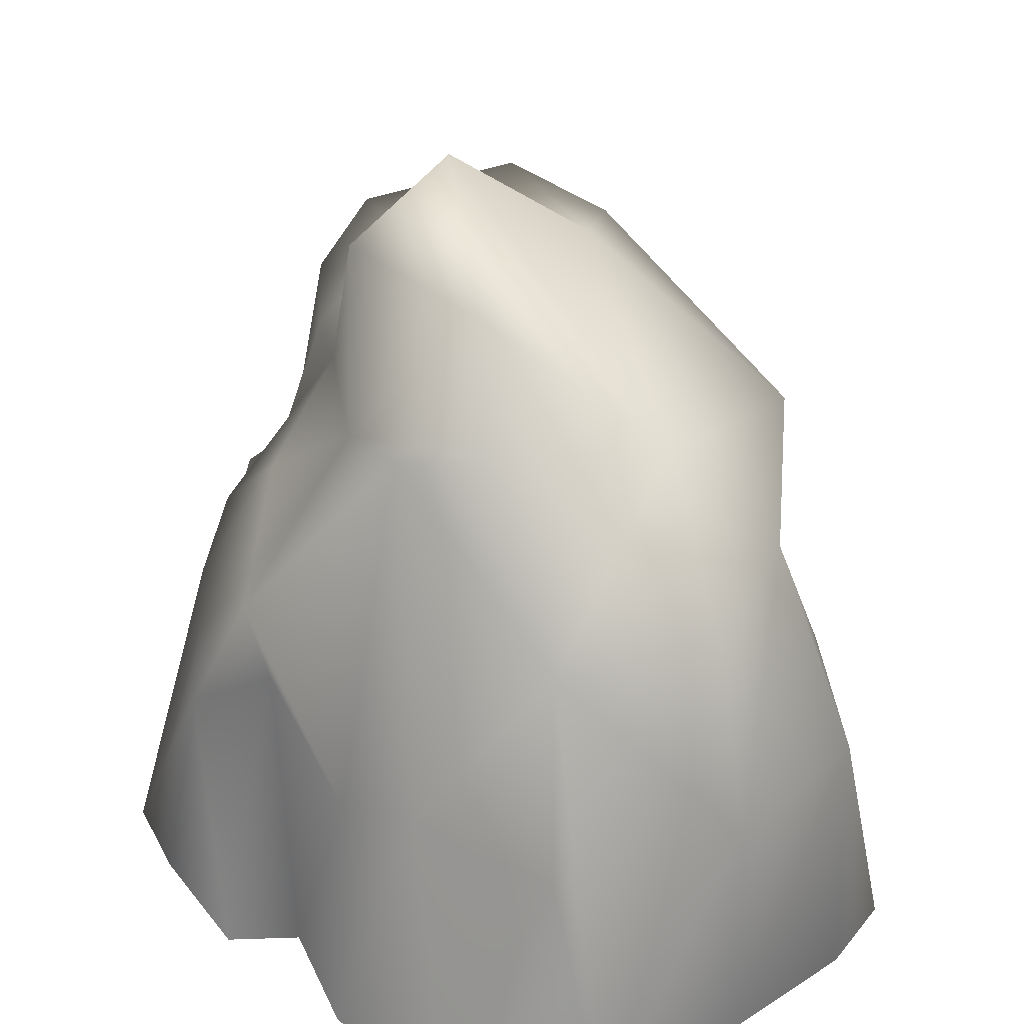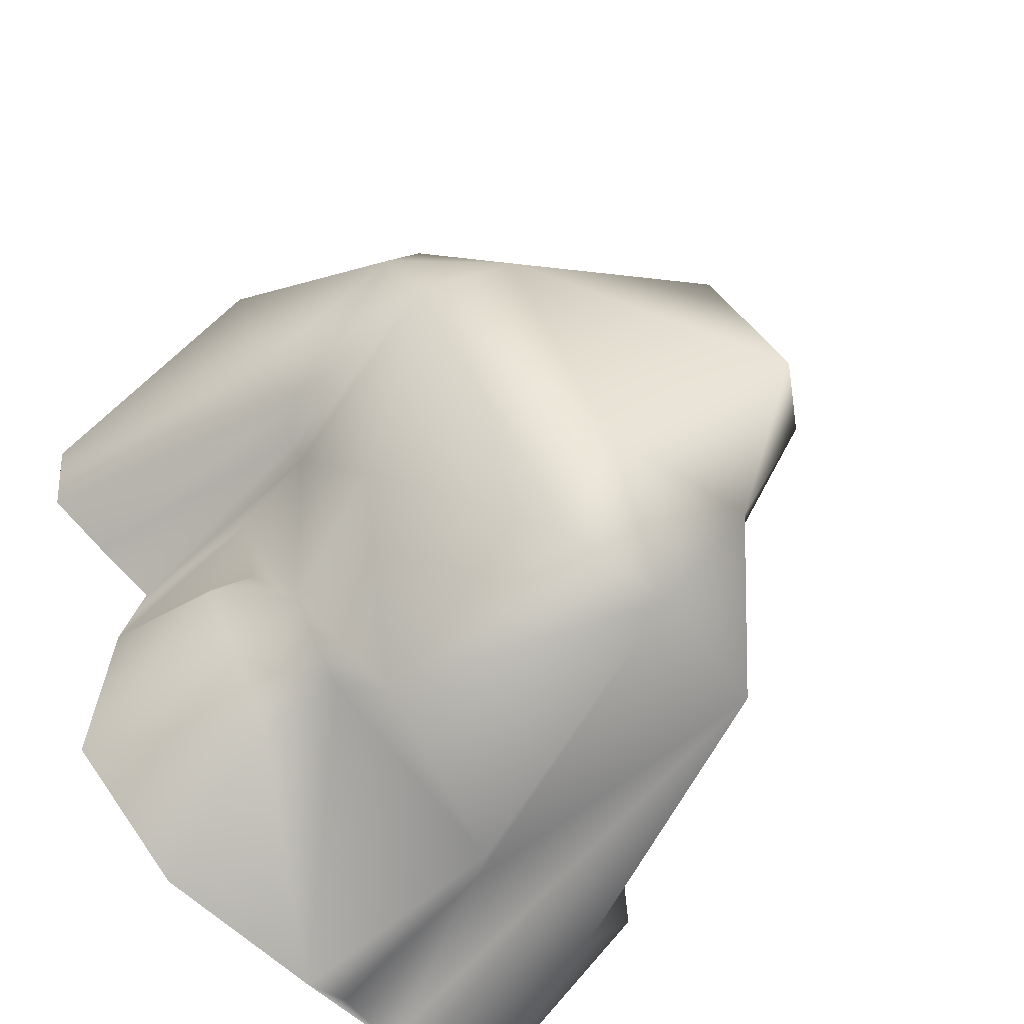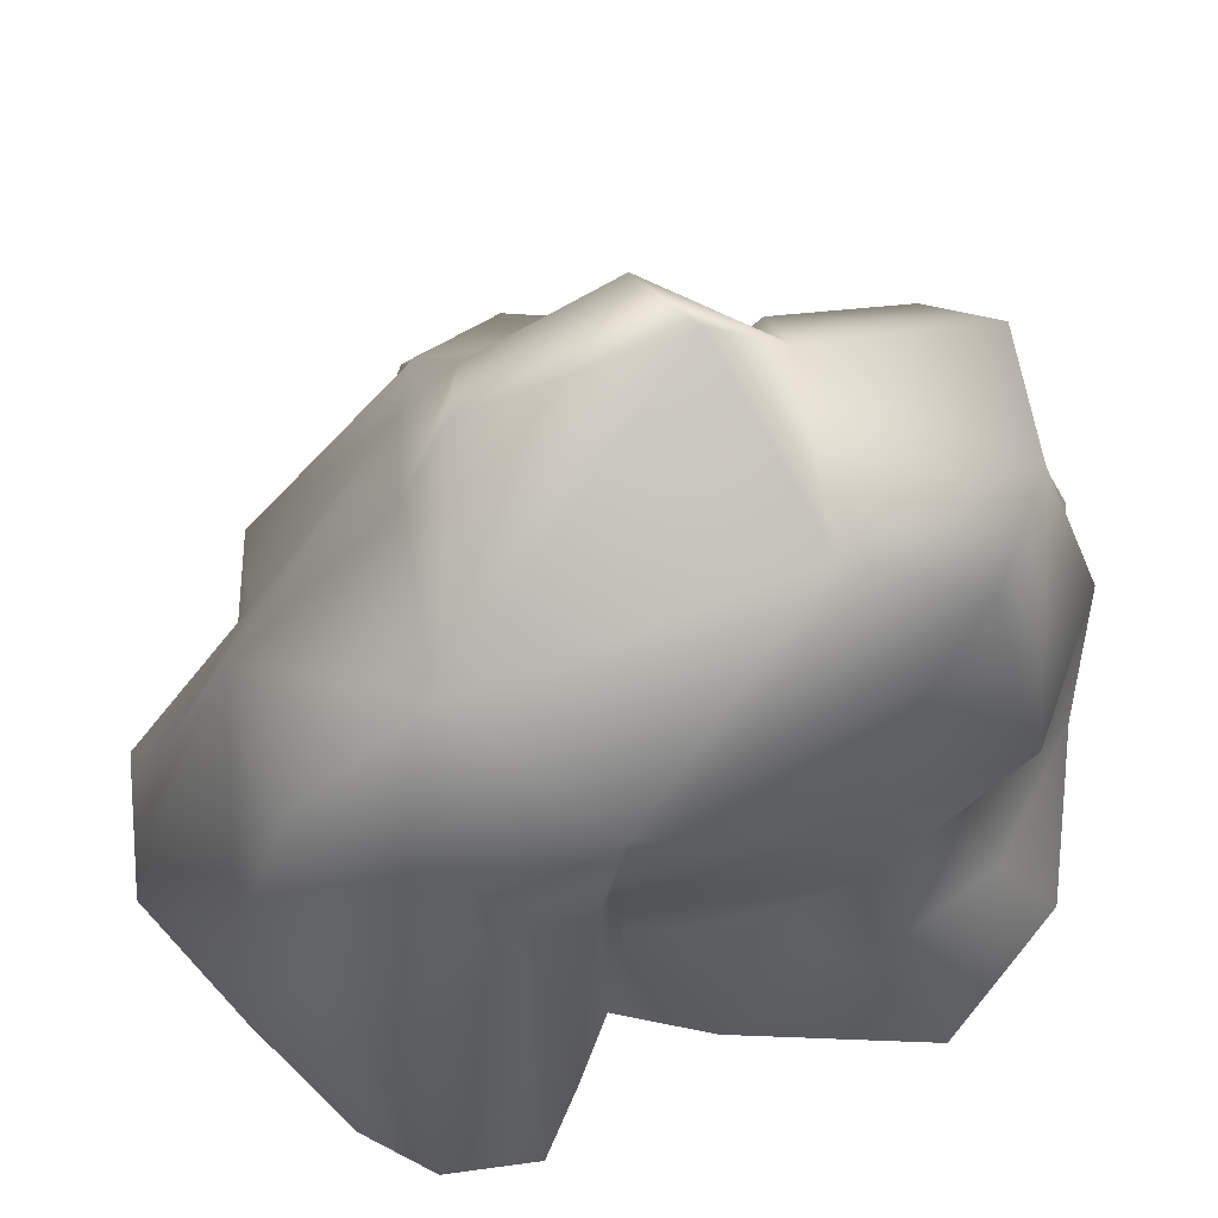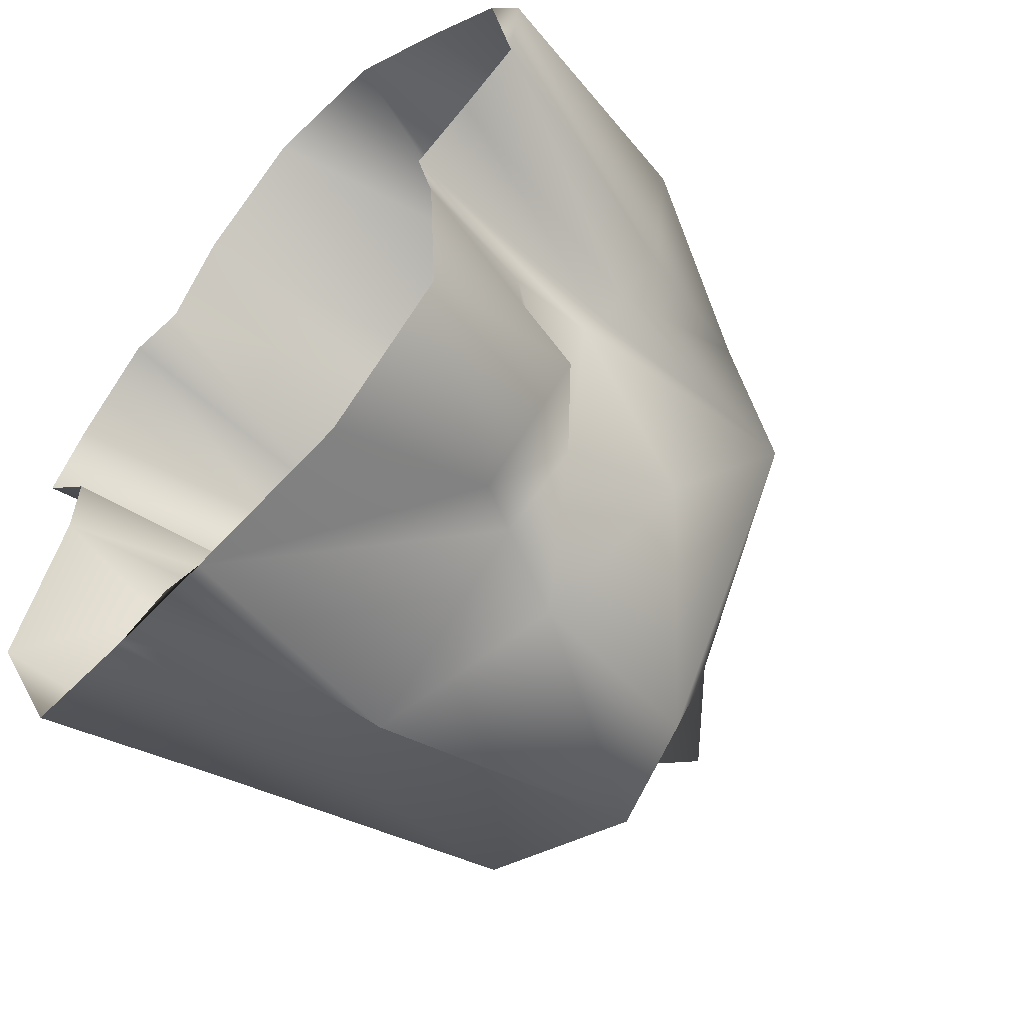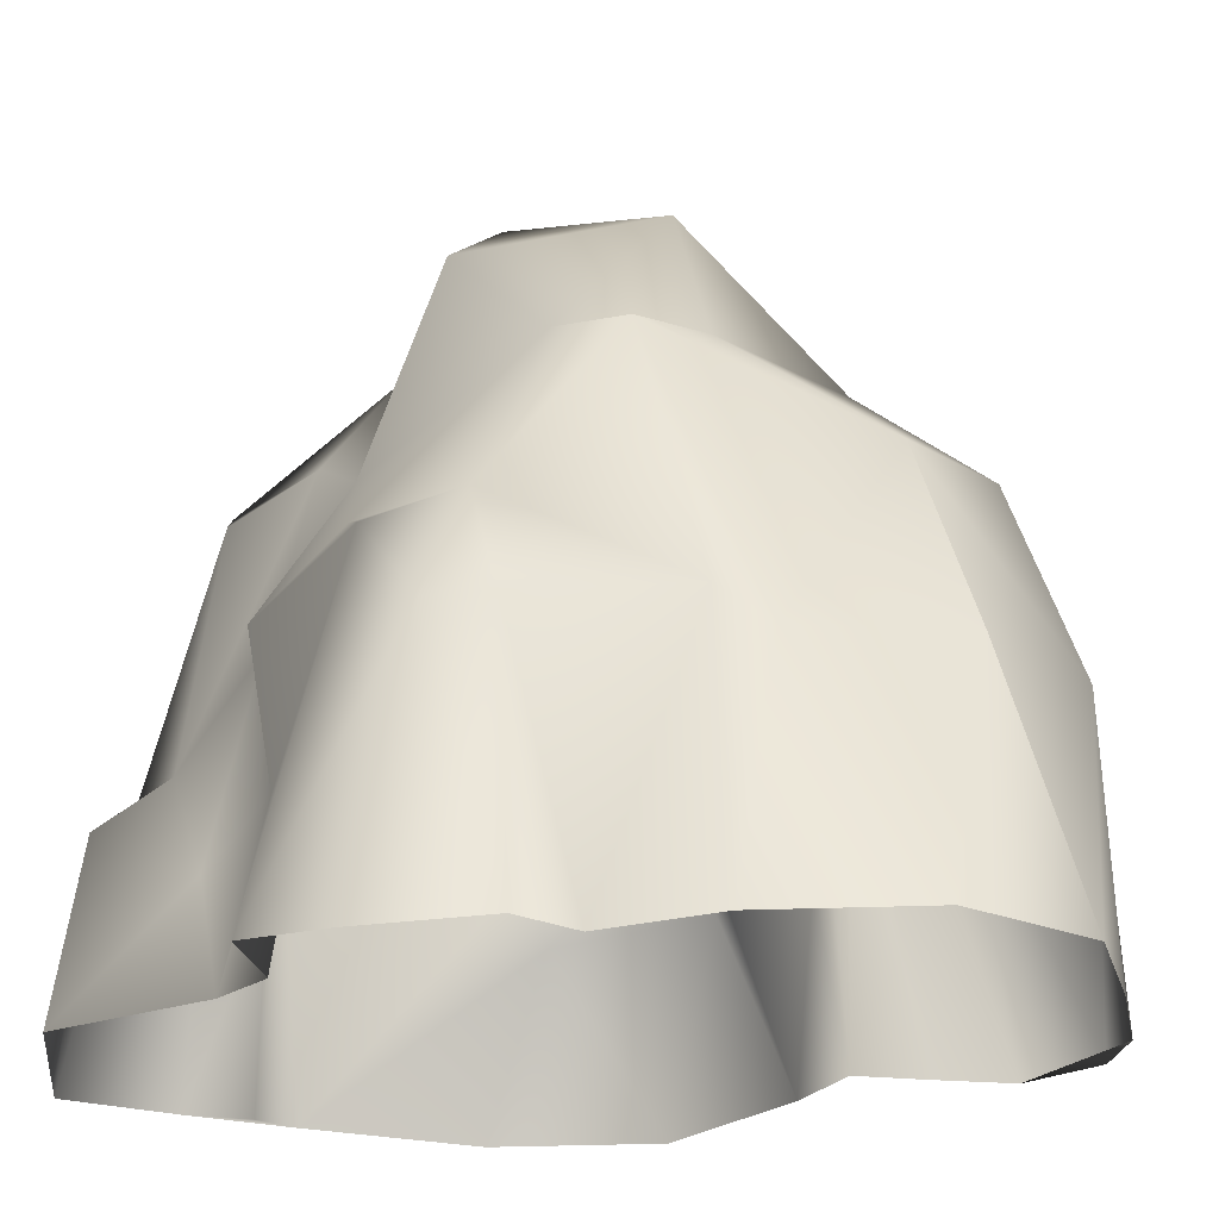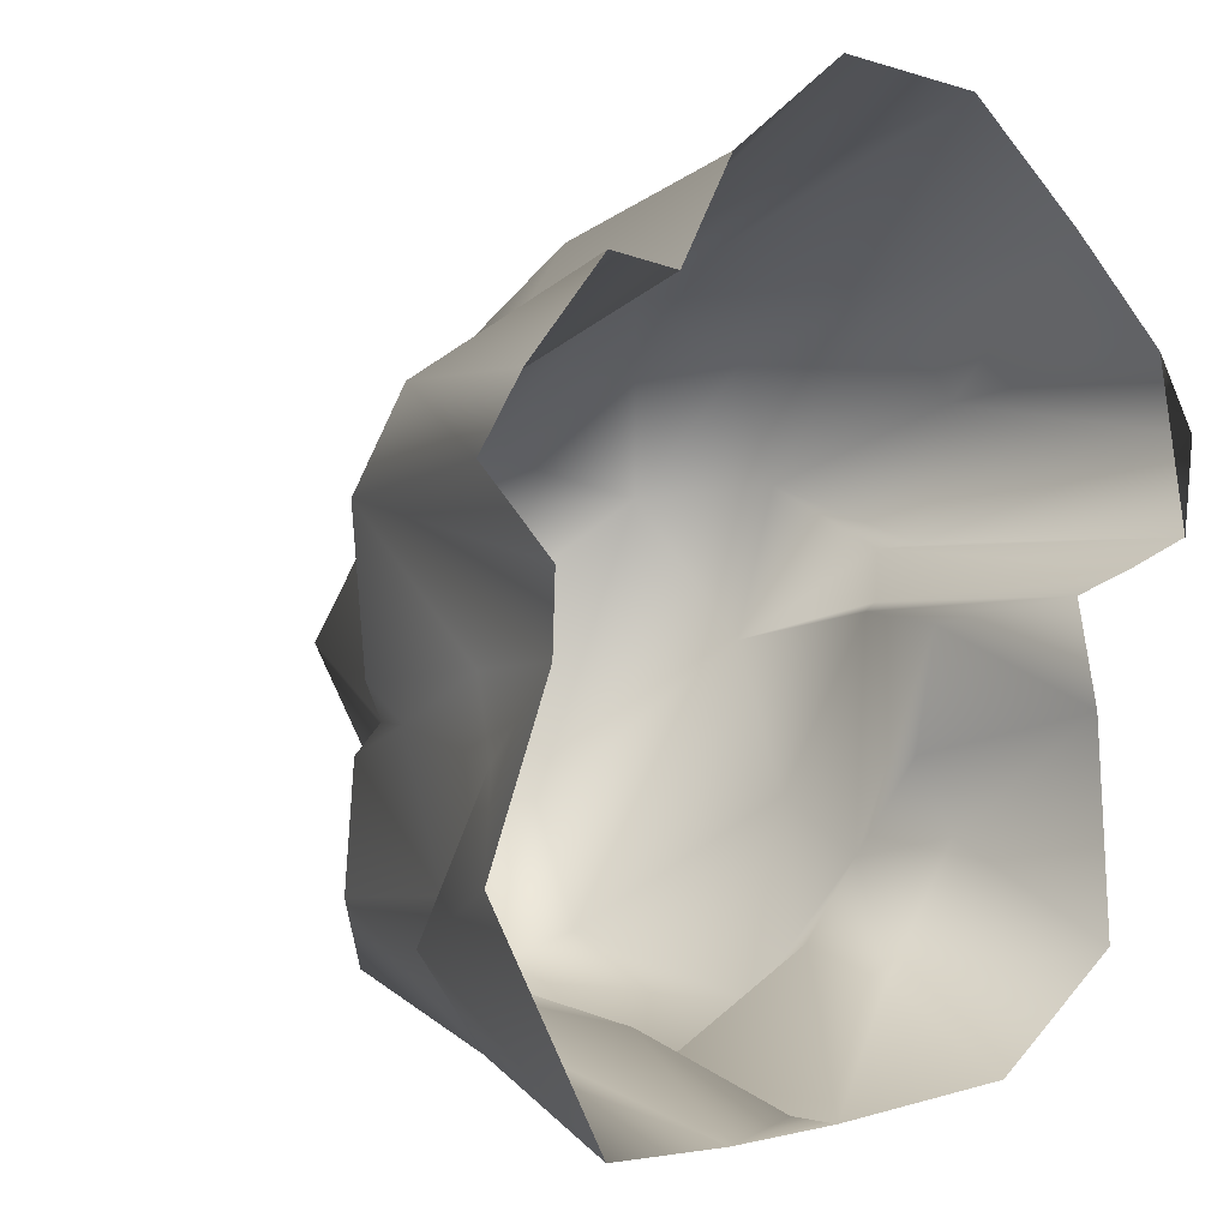
<metadata>
{"format":"obj","ext":"obj","renderer":"f3d","projection":"perspective","resolution":1024,"background":"white","views":[{"elev":38.2,"azim":5.0,"up":"+Y"},{"elev":-56.4,"azim":139.1,"up":"+Z"},{"elev":66.1,"azim":88.8,"up":"+Y"},{"elev":-56.6,"azim":45.9,"up":"+Z"},{"elev":-21.2,"azim":-34.8,"up":"+Y"},{"elev":-3.6,"azim":-35.3,"up":"+Z"}]}
</metadata>
<code>
g default
v 147.8 289.1 -362.6
v -83.25 302.4 -513.7
v 130.2 370.4 -432
v -182.5 0 -535.2
v -309.4 237.7 -459
v -226.9 623.9 -395.1
v -42.71 677.5 -411.3
v -20.47 665.5 202.9
v -176.8 651.8 147.6
v -118 659.5 204.2
v 74.25 511.6 379.9
v -85.43 289.5 381.2
v 81.19 291.6 472
v -33.79 0 548.3
v 143.7 0 533.7
v -363.7 414.4 111.6
v -363 305.8 223.5
v -299.2 436 203.1
v -297.5 474.9 -20.42
v -234 568.5 -117.9
v -328.9 286.1 -301.7
v -326.7 368.2 -126.8
v -256.1 590.2 -156
v -276.4 575 -312.7
v 367 0 45.44
v 284.2 0 11.54
v 282.7 326.6 23.09
v 311.8 0 -110.4
v 258.7 196.6 -10.24
v 232.1 305 -269
v -142.8 213.7 -437.8
v -108.1 0 -510.9
v -388.3 0 -76.78
v -362.4 144.7 -169.4
v -462.3 0 -284.8
v -395.3 227.4 -351
v 183.6 665.7 164.7
v -28.97 818.3 150
v -152.8 721.6 -172.4
v -192 795.7 -18.17
v 289.3 0 405.9
v 287.3 306.5 388.4
v -175.4 0 430.4
v -421.1 0 195.6
v -325.5 0 316.1
v -271.3 336.6 209.8
v -385.2 0 14.43
v -472.2 0 106.8
v -240.3 0 304.9
v 300.7 345.7 86.86
v 309.9 622.4 -7.105
v 310.6 552.1 179.2
v 257.3 469 -199.6
v 258.7 317 10.27
v 404 331.3 263.8
v 412.7 0 284.8
v 243.6 528.7 318.6
v 68.22 711 -206.6
v 80.25 645.6 -360.3
v -163.6 310.1 388.7
v -49.16 0 -522.6
v 252.5 224.2 -155.8
v -327.4 0 -540.5
v 312 230.3 -246.6
v 194.5 209.4 -404.5
v 172.2 0 -491.5
v 326.6 0 -360
v 365.3 347.9 96.84
v 461.5 0 196.3
v 448.4 0 82.65
v -340.1 205 -75.64
v -370 372.3 -81.61
v -84.32 883 -81.38
g rock_001_LOD2 rock_001
f 1 2 3
f 4 5 6
f 3 2 7
f 8 9 10
f 11 10 12
f 13 14 15
f 16 17 18
f 19 9 20
f 21 22 23
f 21 23 24
f 25 26 27
f 26 28 29
f 30 1 3
f 2 31 7
f 32 31 2
f 31 4 6
f 33 34 35
f 34 21 36
f 34 36 35
f 8 37 38
f 39 20 40
f 20 9 40
f 9 8 38
f 9 38 40
f 11 13 15
f 41 42 15
f 12 43 14
f 5 21 24
f 5 24 6
f 44 45 17
f 46 18 17
f 18 19 16
f 16 47 48
f 49 46 45
f 46 17 45
f 17 16 48
f 17 48 44
f 50 27 51
f 50 51 52
f 53 51 54
f 55 42 41
f 55 41 56
f 52 57 42
f 52 42 55
f 6 24 23
f 6 23 39
f 7 6 39
f 7 39 58
f 59 7 58
f 10 9 18
f 10 18 60
f 51 37 52
f 27 54 51
f 1 61 2
f 53 54 30
f 53 3 59
f 3 7 59
f 37 51 58
f 58 51 59
f 29 62 30
f 29 30 54
f 4 32 61
f 63 35 36
f 63 36 5
f 4 63 5
f 31 32 4
f 5 36 21
f 30 62 64
f 62 28 64
f 1 30 65
f 61 1 65
f 61 65 66
f 67 64 28
f 66 65 67
f 30 64 65
f 2 61 32
f 43 12 60
f 10 60 12
f 55 68 52
f 69 70 68
f 50 52 68
f 25 50 70
f 50 68 70
f 50 25 27
f 56 69 55
f 42 11 15
f 57 11 42
f 11 12 13
f 46 60 18
f 49 43 60
f 49 60 46
f 34 33 71
f 33 47 16
f 33 16 71
f 67 65 64
f 28 62 29
f 26 29 54
f 27 26 54
f 69 68 55
f 56 70 69
f 13 12 14
f 34 71 22
f 34 22 21
f 71 16 72
f 23 22 20
f 39 23 20
f 22 71 72
f 20 22 72
f 20 72 19
f 18 9 19
f 19 72 16
f 39 40 73
f 58 39 73
f 37 58 73
f 37 73 38
f 11 57 37
f 11 37 8
f 11 8 10
f 30 3 53
f 59 51 53
f 7 31 6
f 73 40 38
f 52 37 57

</code>
